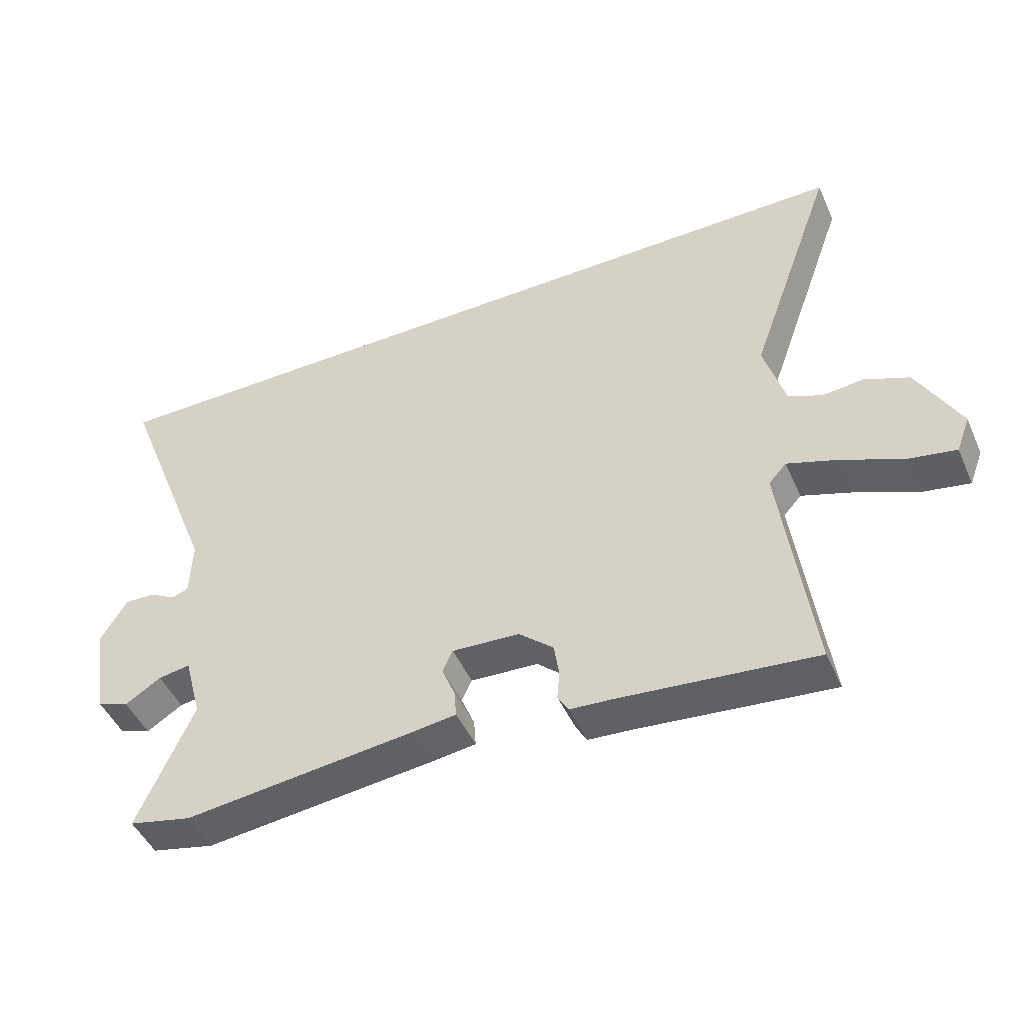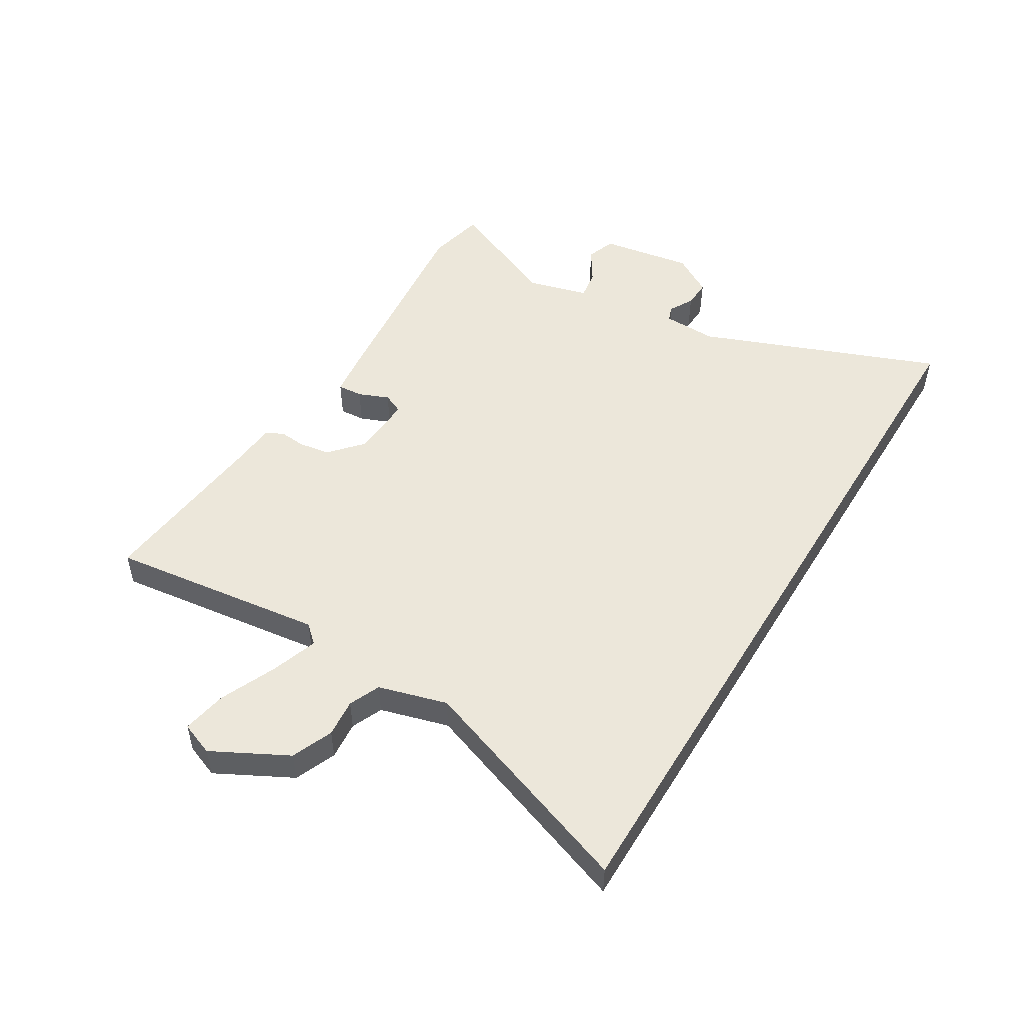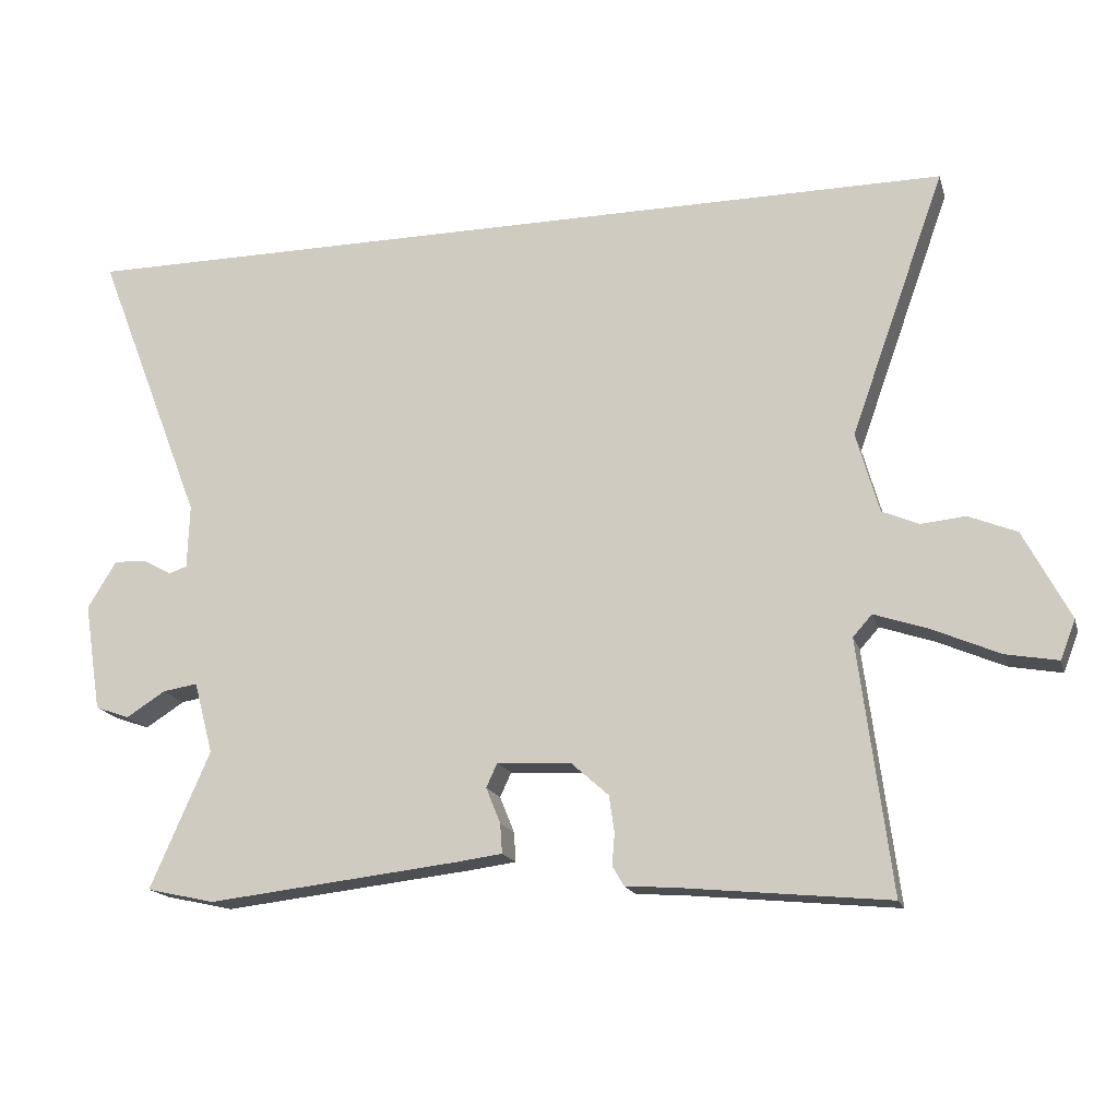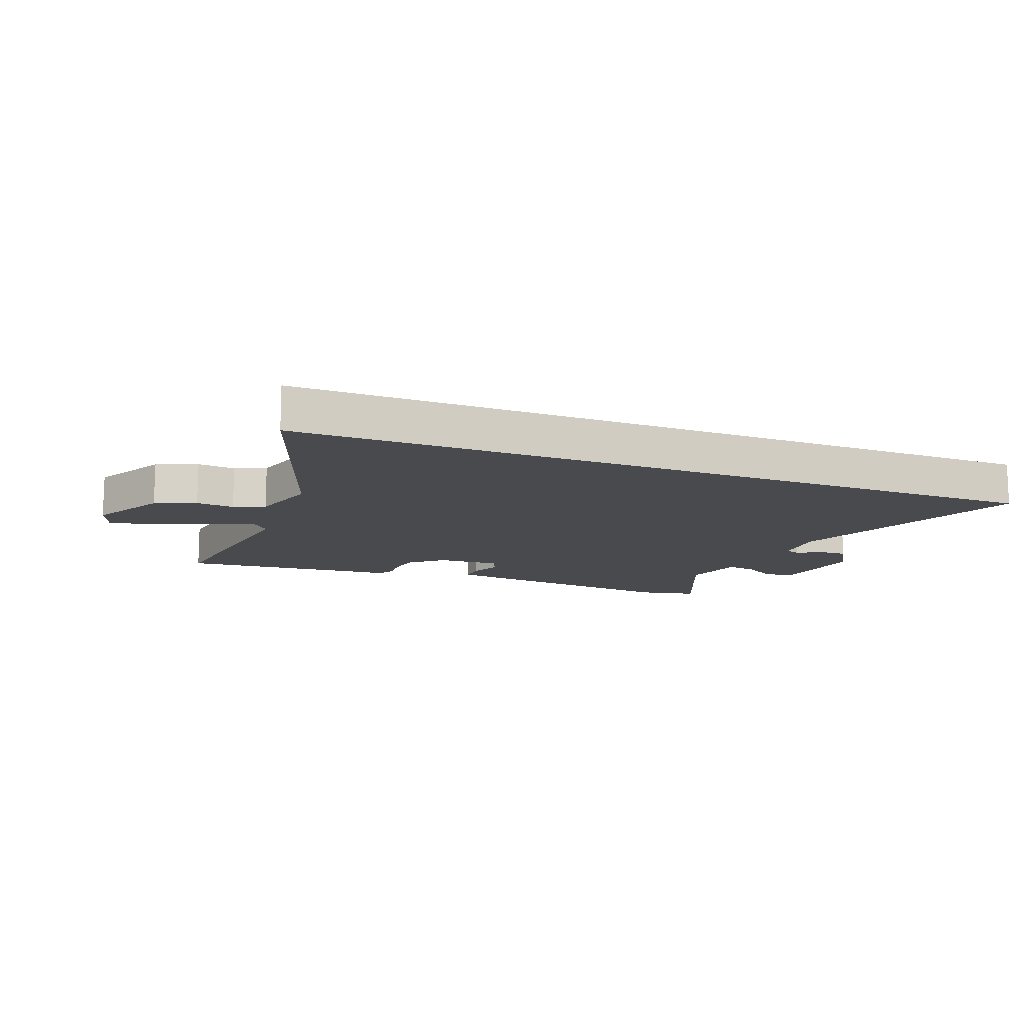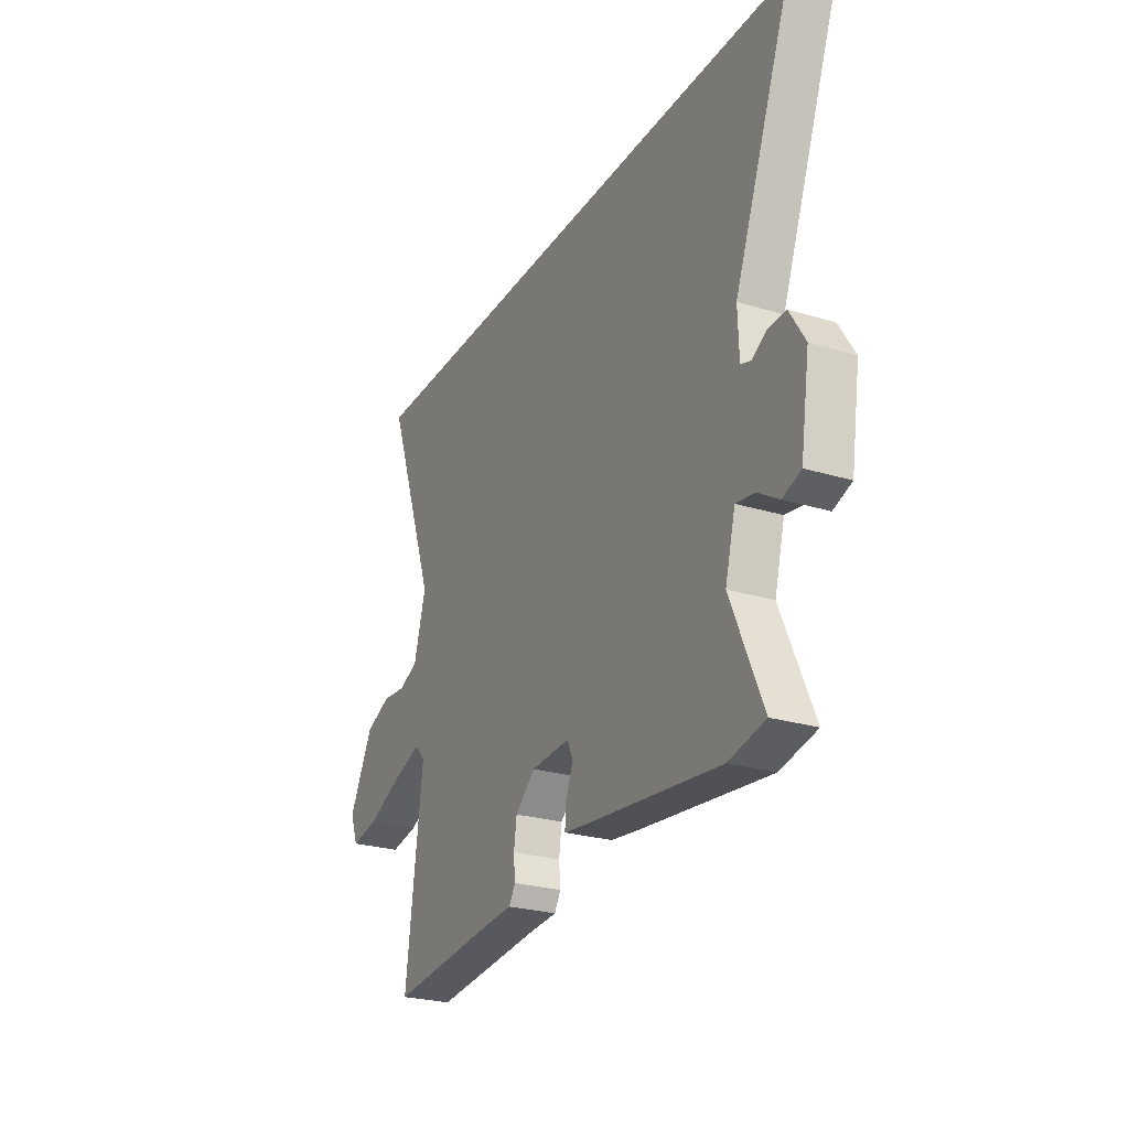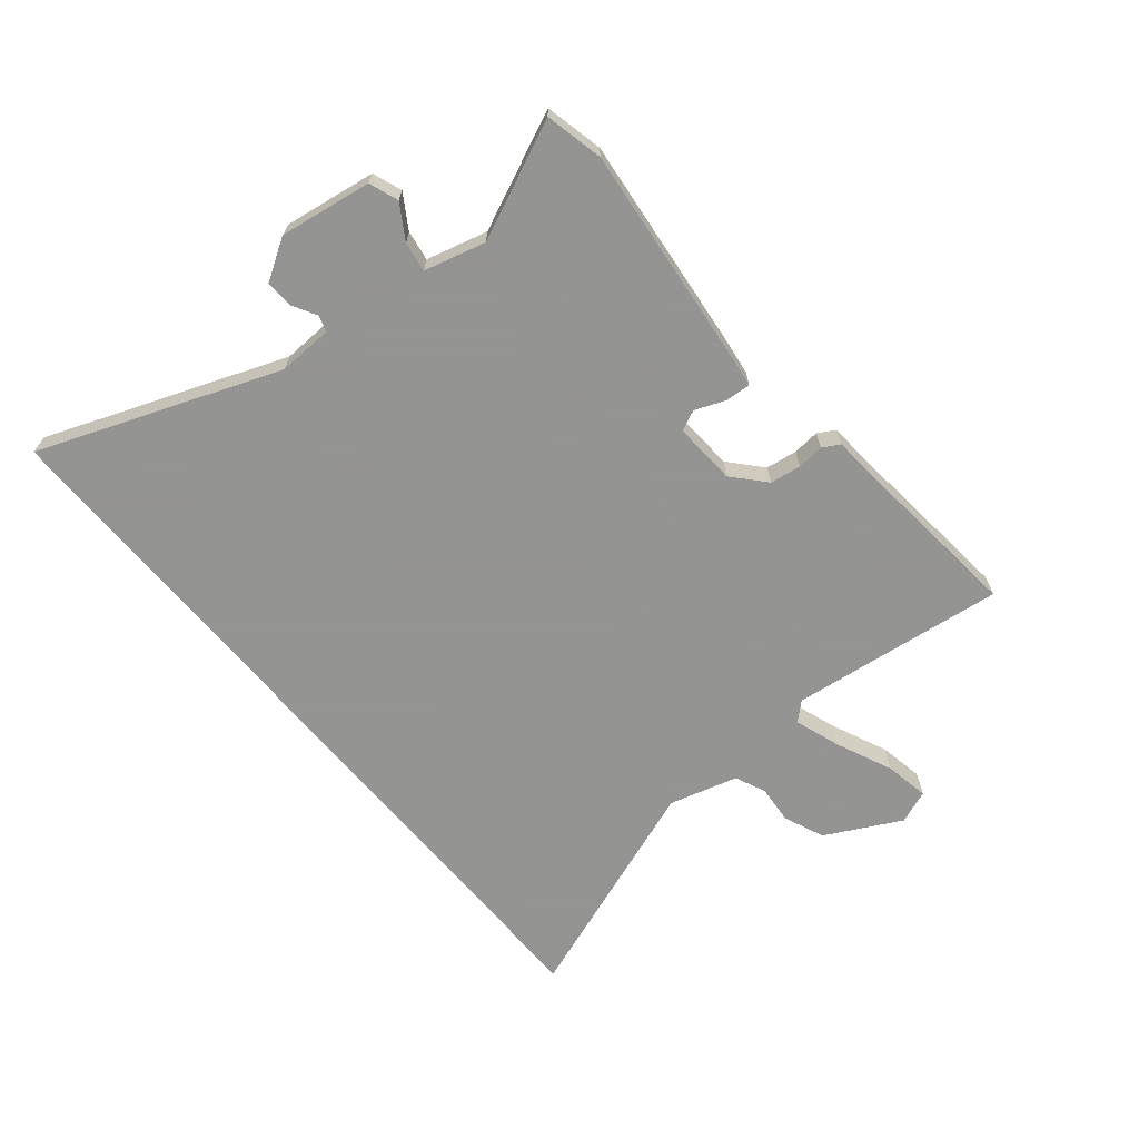
<metadata>
{"format":"obj","ext":"obj","renderer":"f3d","projection":"perspective","resolution":1024,"background":"white","views":[{"elev":-47.4,"azim":-156.6,"up":"+Z"},{"elev":50.4,"azim":-58.8,"up":"+Y"},{"elev":-17.1,"azim":-165.0,"up":"+Z"},{"elev":-12.9,"azim":-21.6,"up":"+Y"},{"elev":-25.6,"azim":64.0,"up":"+Z"},{"elev":-66.9,"azim":129.9,"up":"+Y"}]}
</metadata>
<code>
v 0.557 0.07 -0.487
v 0.458 0.07 -0.509
v 0.092 0.07 -0.468
v 0.024 0.07 -0.459
v 0.027 0.07 -0.416
v 0.048 0.07 -0.364
v 0.032 0.07 -0.329
v -0.075 0.07 -0.335
v -0.13 0.07 -0.384
v -0.138 0.07 -0.437
v -0.134 0.07 -0.483
v -0.151 0.07 -0.512
v -0.222 0.07 -0.517
v -0.525 0.07 -0.547
v -0.478 0.07 -0.181
v -0.506 0.07 -0.15
v -0.585 0.07 -0.177
v -0.681 0.07 -0.219
v -0.757 0.07 -0.233
v -0.779 0.07 -0.176
v -0.712 0.07 -0.048
v -0.642 0.07 -0.019
v -0.577 0.07 -0.025
v -0.524 0.07 -0.002
v -0.491 0.07 0.115
v -0.629 0.07 0.5
v 0.678 0.07 0.5
v 0.52 0.07 0.093
v 0.523 0.07 0
v 0.55 0.07 -0.009
v 0.591 0.07 0.014
v 0.639 0.07 0.016
v 0.681 0.07 -0.053
v 0.656 0.07 -0.21
v 0.606 0.07 -0.228
v 0.549 0.07 -0.192
v 0.498 0.07 -0.184
v 0.47 0.07 -0.288
v 0.557 0 -0.487
v 0.458 0 -0.509
v 0.092 0 -0.468
v 0.024 0 -0.459
v 0.027 0 -0.416
v 0.048 0 -0.364
v 0.032 0 -0.329
v -0.075 0 -0.335
v -0.13 0 -0.384
v -0.138 0 -0.437
v -0.134 0 -0.483
v -0.151 0 -0.512
v -0.222 0 -0.517
v -0.525 0 -0.547
v -0.478 0 -0.181
v -0.506 0 -0.15
v -0.585 0 -0.177
v -0.681 0 -0.219
v -0.757 0 -0.233
v -0.779 0 -0.176
v -0.712 0 -0.048
v -0.642 0 -0.019
v -0.577 0 -0.025
v -0.524 0 -0.002
v -0.491 0 0.115
v -0.629 0 0.5
v 0.678 0 0.5
v 0.52 0 0.093
v 0.523 0 0
v 0.55 0 -0.009
v 0.591 0 0.014
v 0.639 0 0.016
v 0.681 0 -0.053
v 0.656 0 -0.21
v 0.606 0 -0.228
v 0.549 0 -0.192
v 0.498 0 -0.184
v 0.47 0 -0.288
f 34 35 36
f 33 34 36
f 32 33 36
f 31 32 36
f 30 31 36
f 29 30 36 37
f 28 29 37 38
f 25 26 27 28
f 24 25 28 38
f 21 22 23
f 20 21 23
f 19 20 23
f 18 19 23
f 17 18 23
f 16 17 23 24
f 15 16 24 38
f 13 14 15
f 12 13 15
f 11 12 15
f 10 11 15
f 9 10 15
f 8 9 15
f 7 8 15 38
f 4 5 6
f 3 4 6
f 2 3 6
f 1 2 6
f 38 1 6
f 6 7 38
f 74 73 72
f 74 72 71
f 74 71 70
f 74 70 69
f 74 69 68
f 75 74 68 67
f 76 75 67 66
f 66 65 64 63
f 76 66 63 62
f 61 60 59
f 61 59 58
f 61 58 57
f 61 57 56
f 61 56 55
f 62 61 55 54
f 76 62 54 53
f 53 52 51
f 53 51 50
f 53 50 49
f 53 49 48
f 53 48 47
f 53 47 46
f 76 53 46 45
f 44 43 42
f 44 42 41
f 44 41 40
f 44 40 39
f 44 39 76
f 76 45 44
f 1 39 40 2
f 2 40 41 3
f 3 41 42 4
f 4 42 43 5
f 5 43 44 6
f 6 44 45 7
f 7 45 46 8
f 8 46 47 9
f 9 47 48 10
f 10 48 49 11
f 11 49 50 12
f 12 50 51 13
f 13 51 52 14
f 14 52 53 15
f 15 53 54 16
f 16 54 55 17
f 17 55 56 18
f 18 56 57 19
f 19 57 58 20
f 20 58 59 21
f 21 59 60 22
f 22 60 61 23
f 23 61 62 24
f 24 62 63 25
f 25 63 64 26
f 26 64 65 27
f 27 65 66 28
f 28 66 67 29
f 29 67 68 30
f 30 68 69 31
f 31 69 70 32
f 32 70 71 33
f 33 71 72 34
f 34 72 73 35
f 35 73 74 36
f 36 74 75 37
f 37 75 76 38
f 38 76 39 1

</code>
